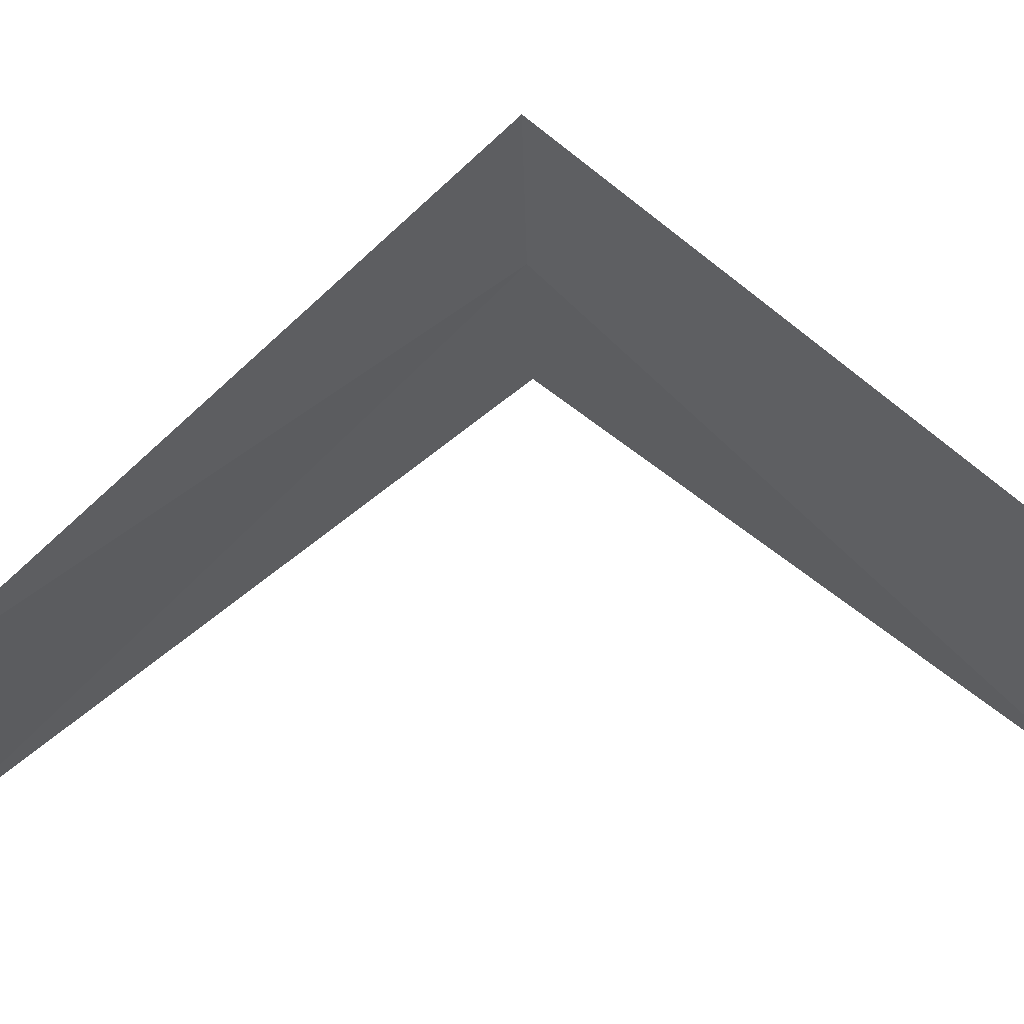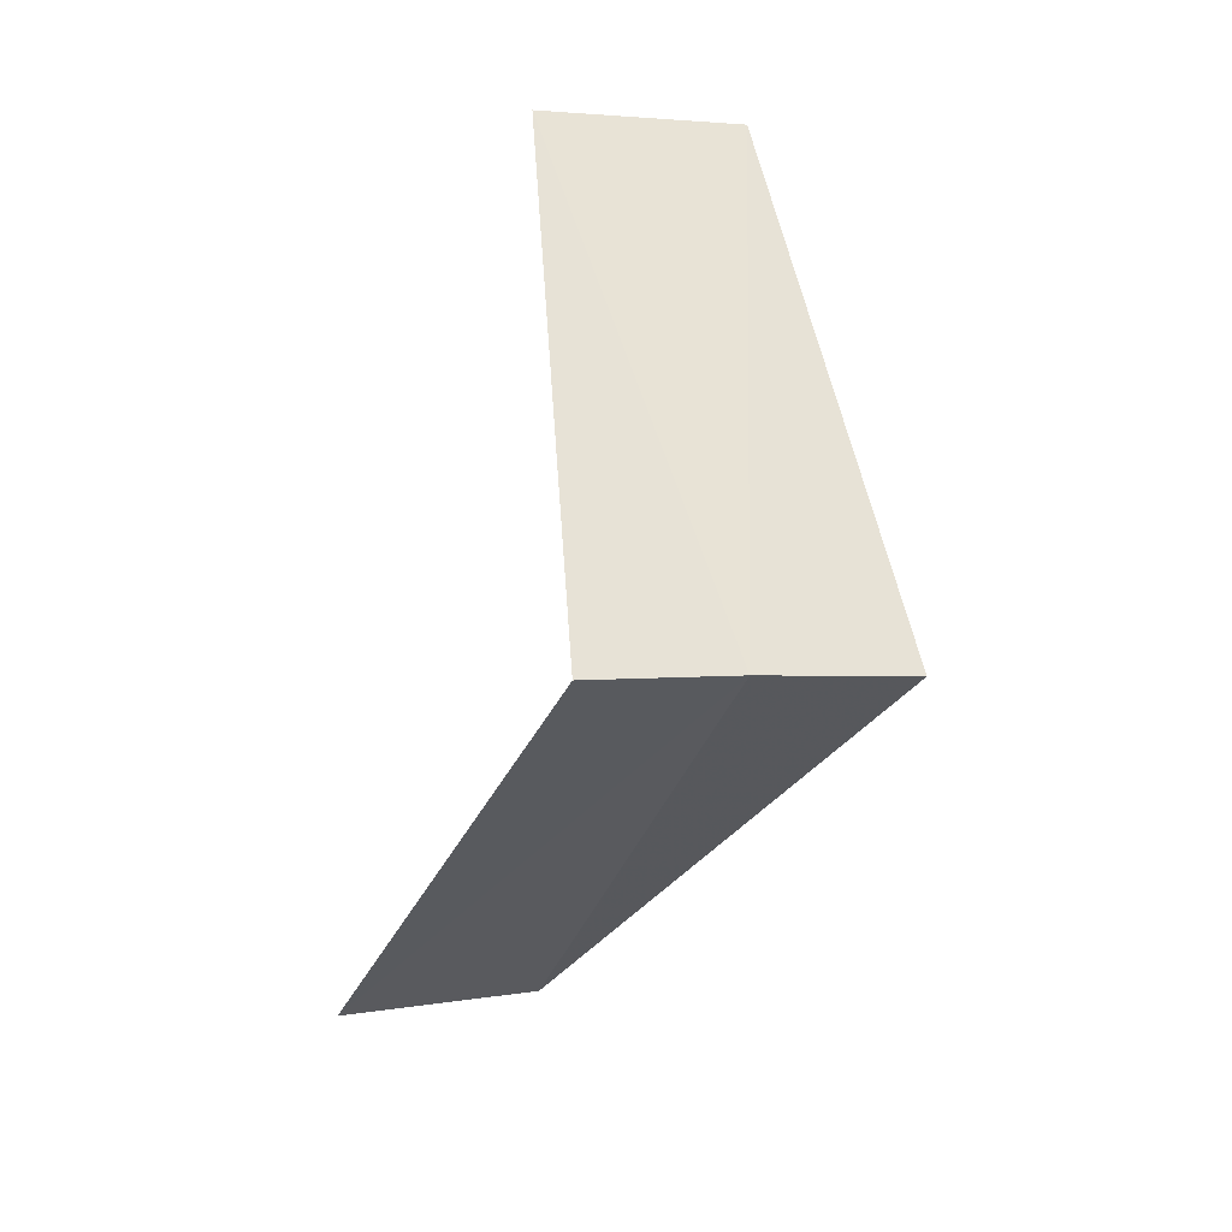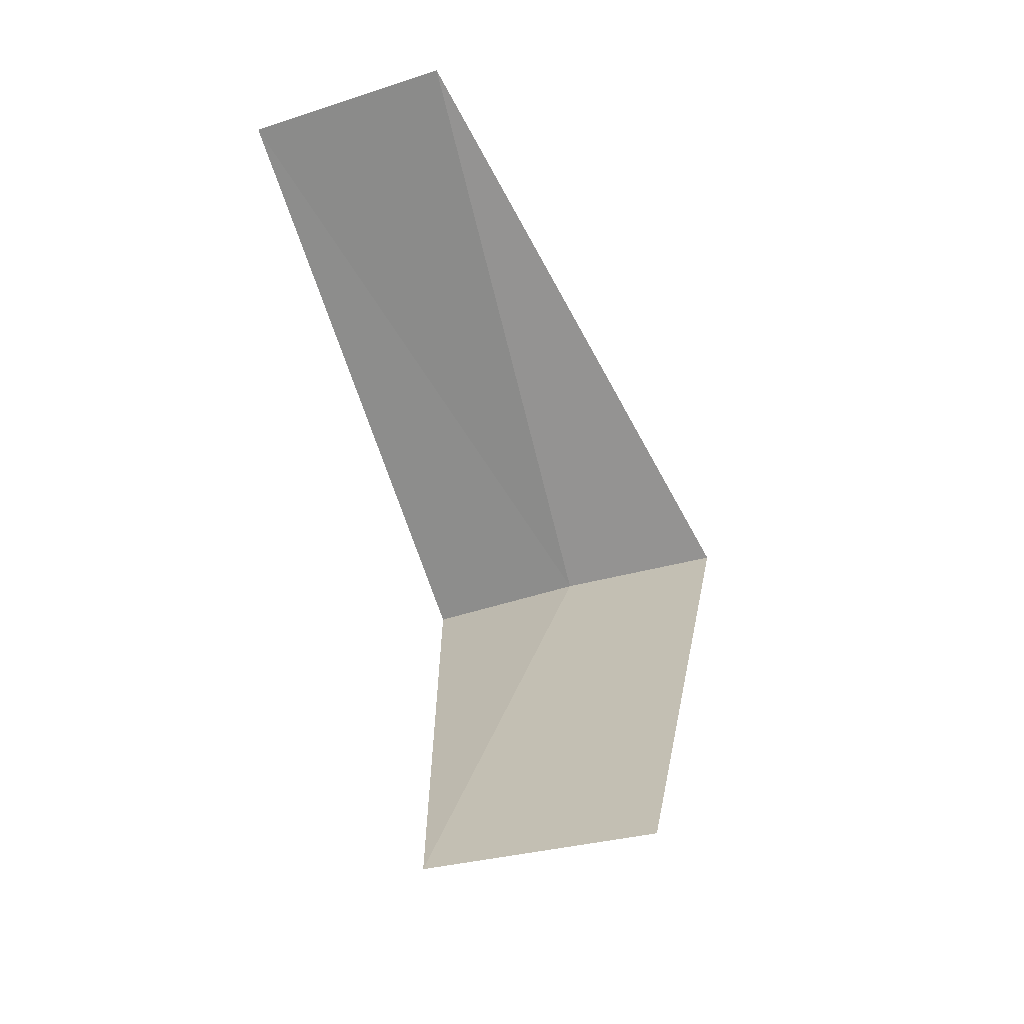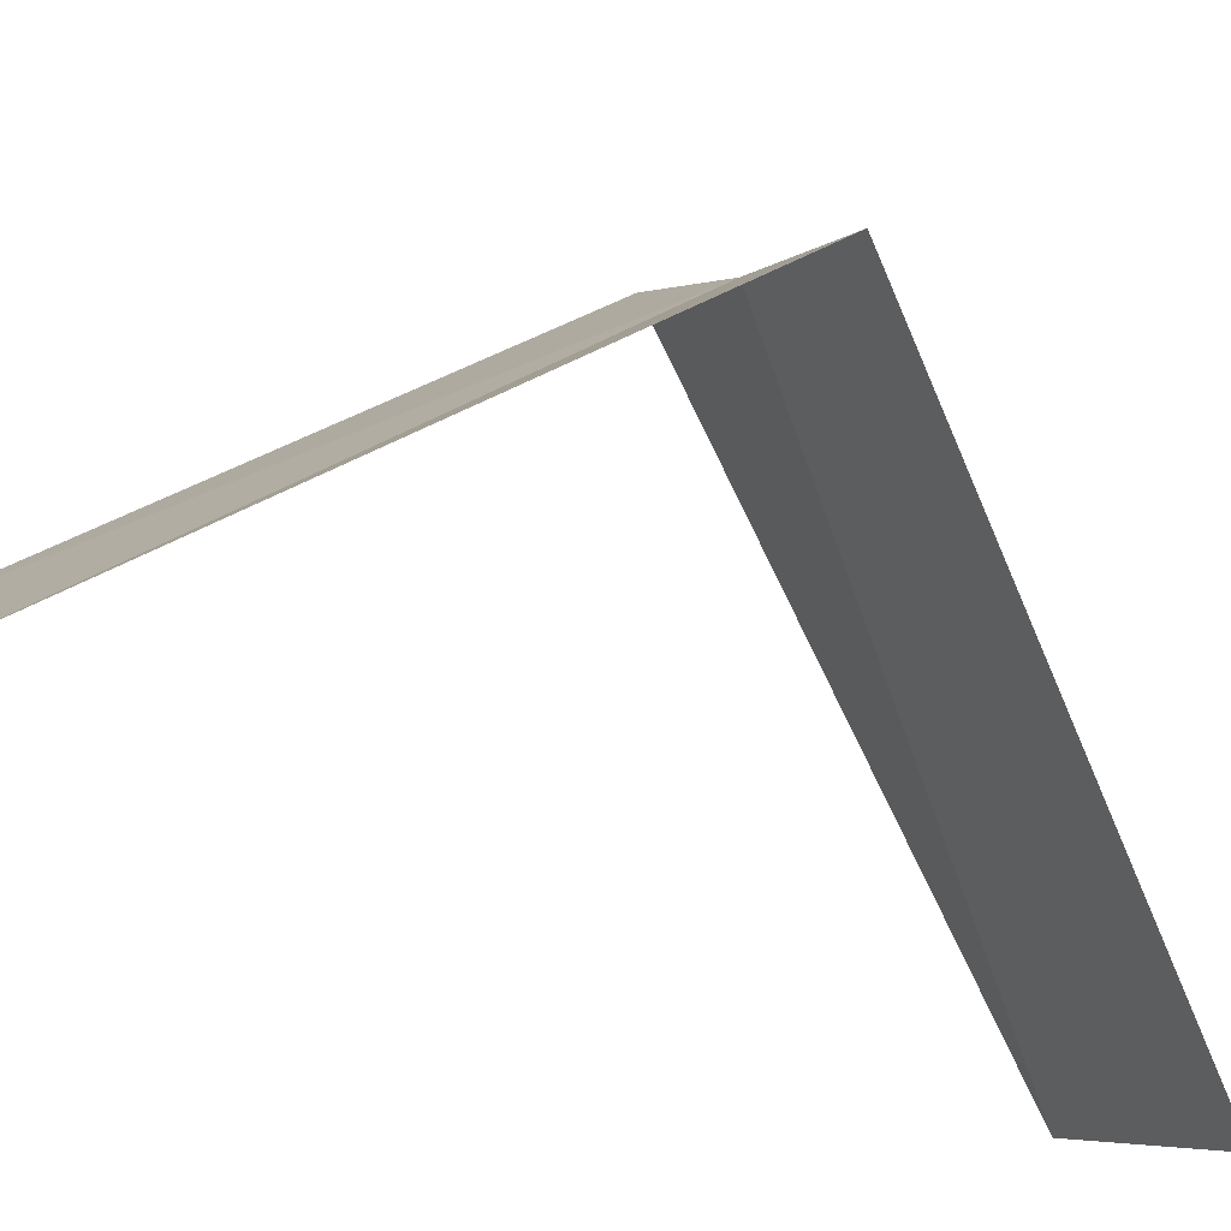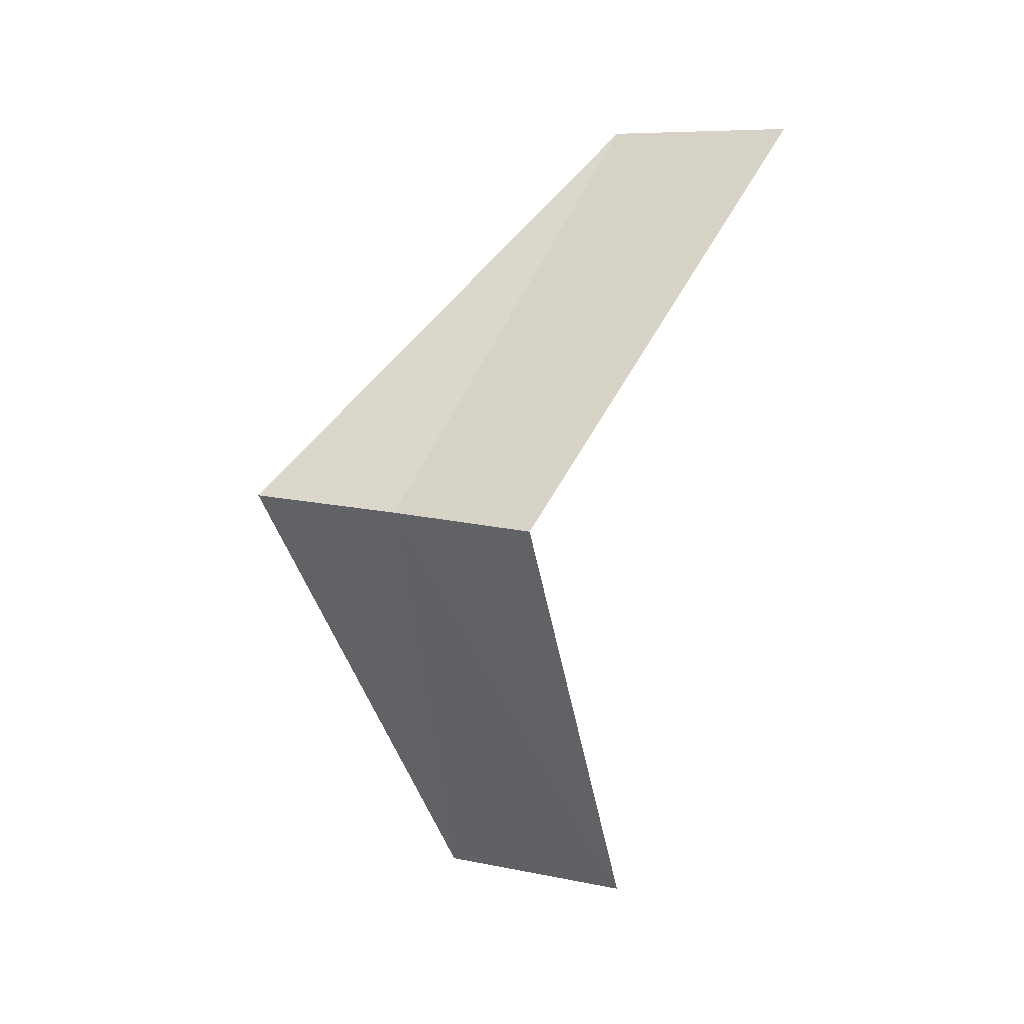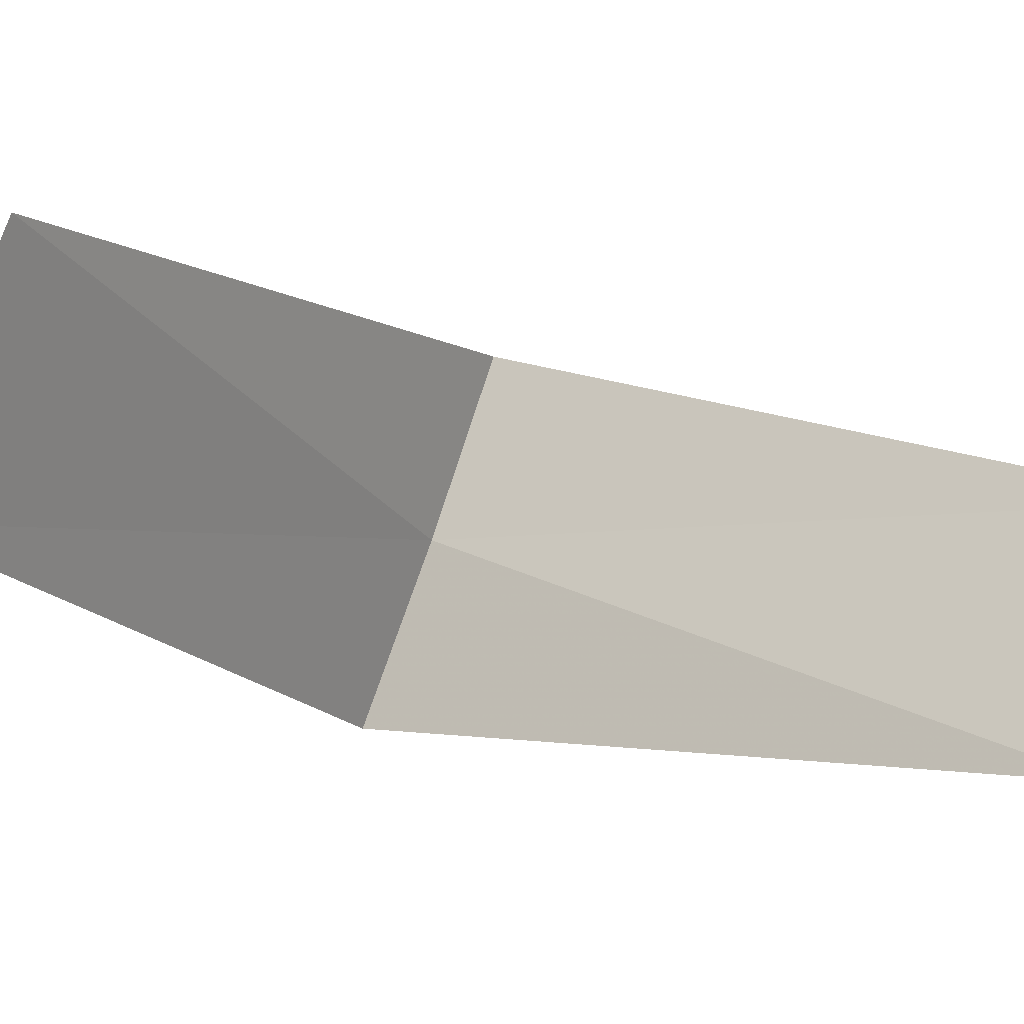
<metadata>
{"format":"obj","ext":"obj","renderer":"f3d","projection":"perspective","resolution":1024,"background":"white","views":[{"elev":-66.7,"azim":-95.1,"up":"+Y"},{"elev":13.8,"azim":-173.0,"up":"+Z"},{"elev":-23.2,"azim":52.4,"up":"+Z"},{"elev":-38.0,"azim":-126.2,"up":"+Y"},{"elev":0.2,"azim":-114.7,"up":"+Z"},{"elev":-64.5,"azim":60.2,"up":"+Y"}]}
</metadata>
<code>
v 1.607 -2.533 12.68
v 1.277 -2.714 12.64
v 2.143 -3.377 11.68
v 2.55 -3.082 11.72
v 1.912 -2.312 12.72
v 1.703 -3.619 13.64
v 2.143 -3.377 13.68
f 1 2 3
f 1 3 4
f 1 4 5
f 1 6 2
f 1 7 6
f 1 5 7

</code>
